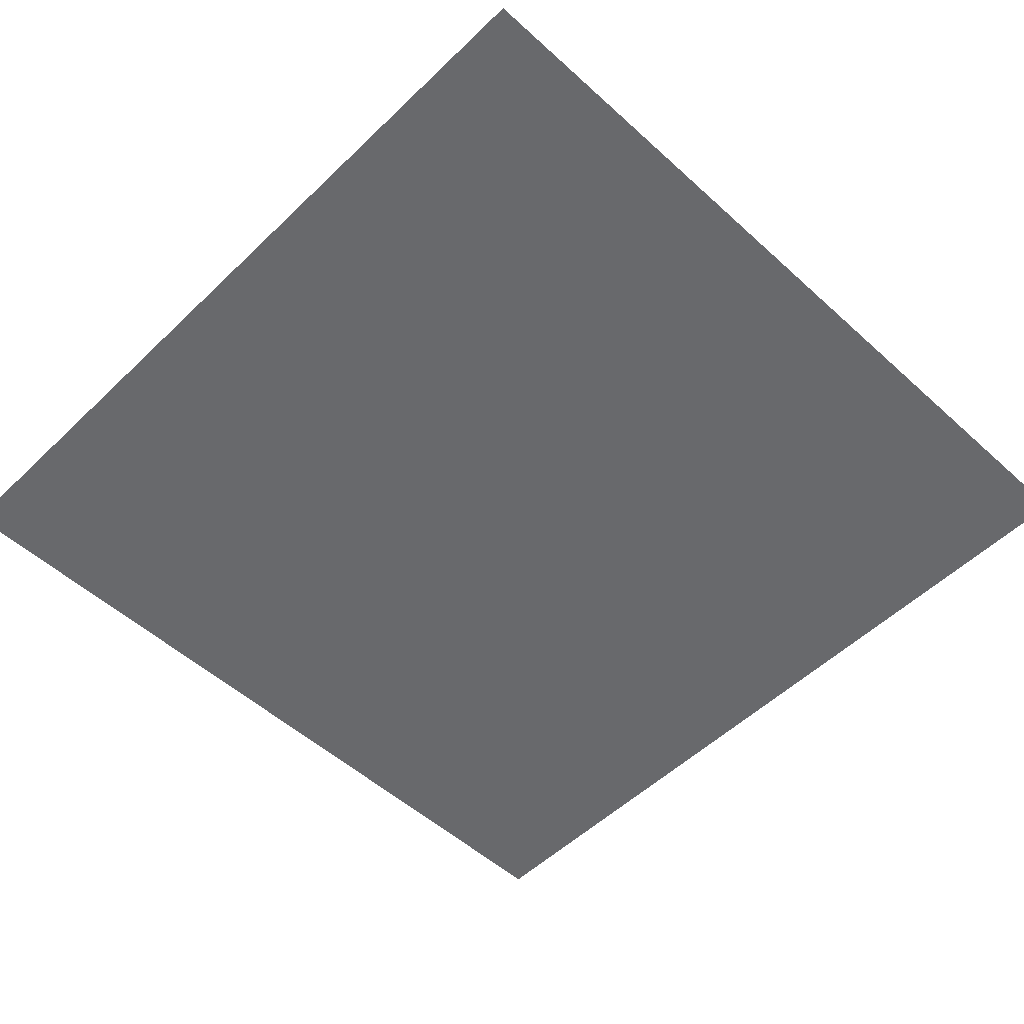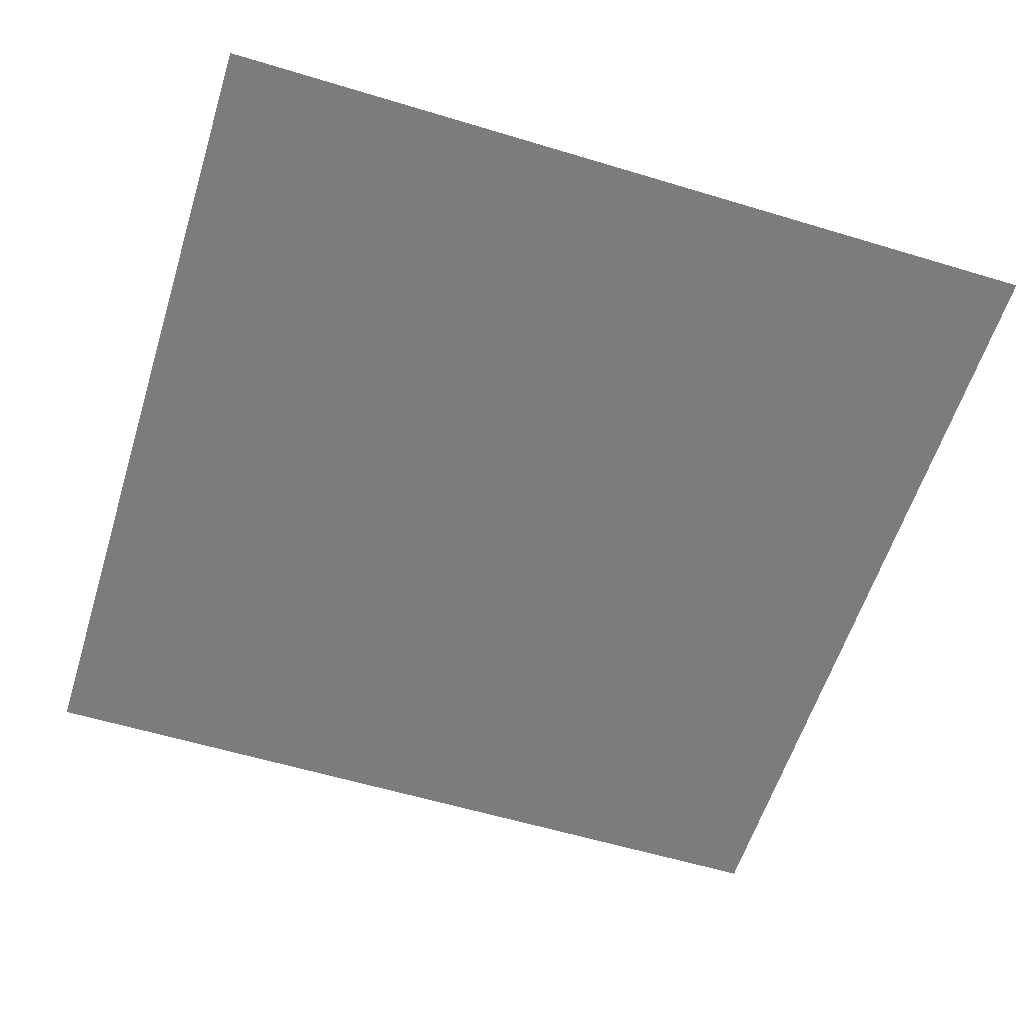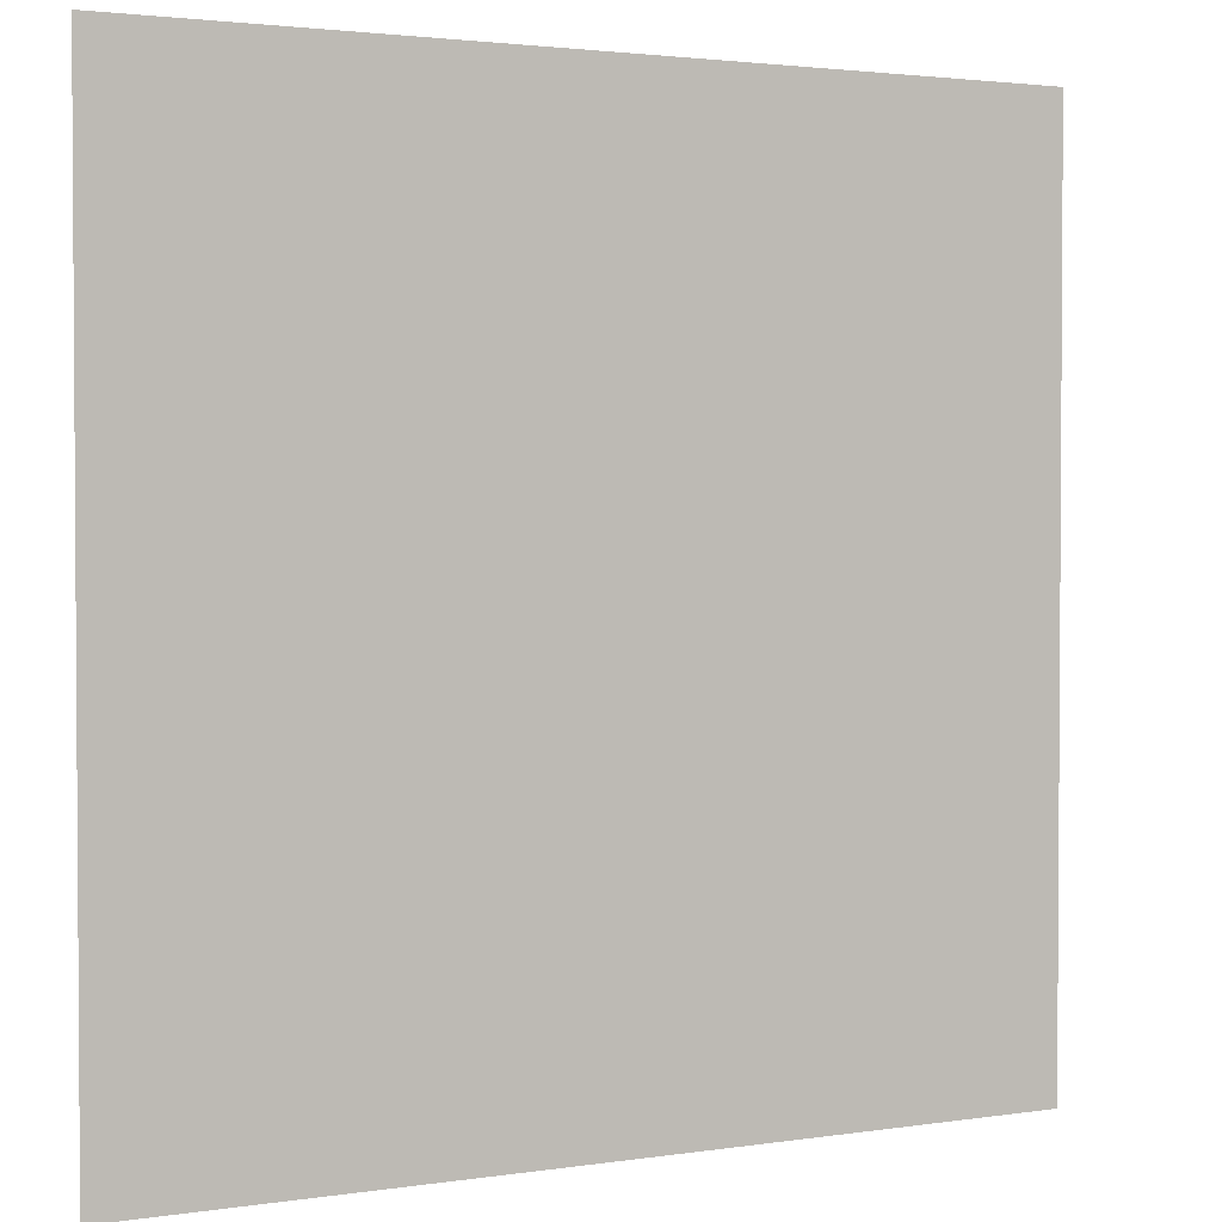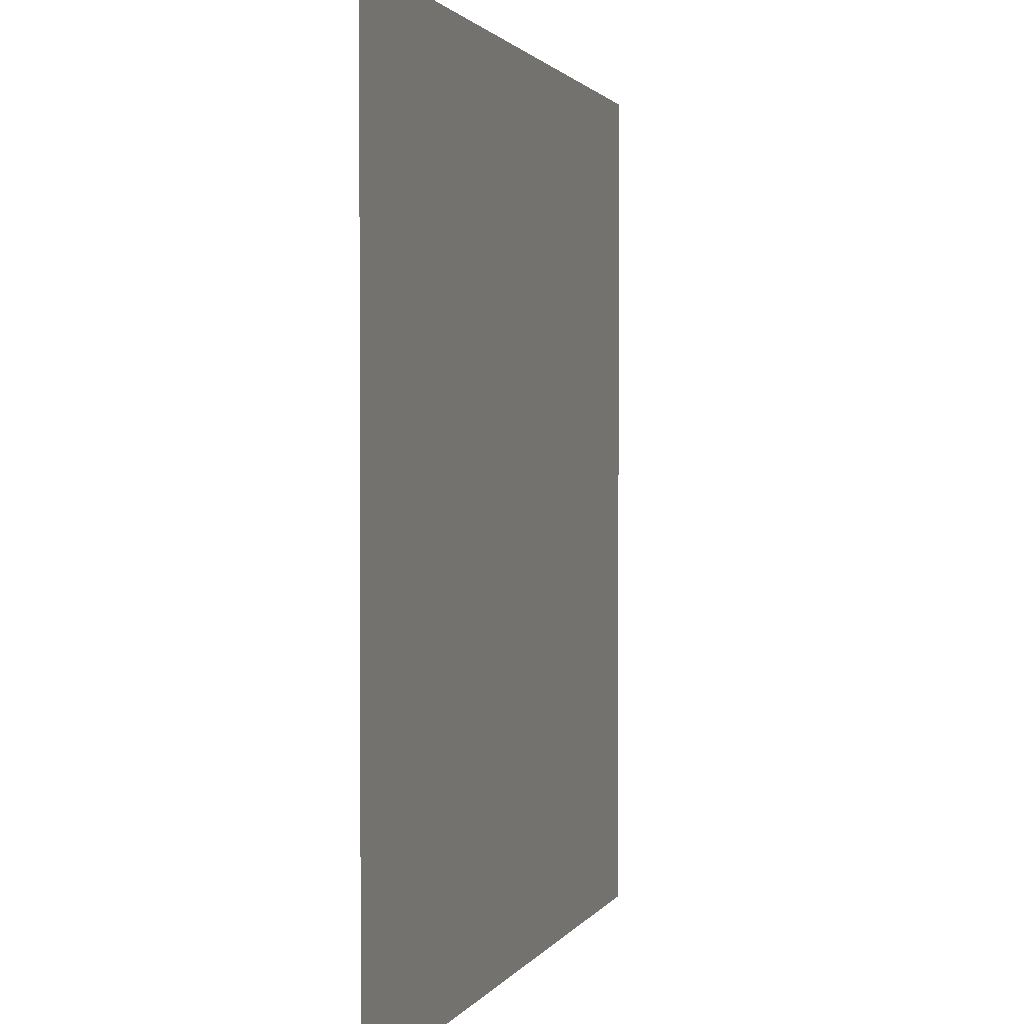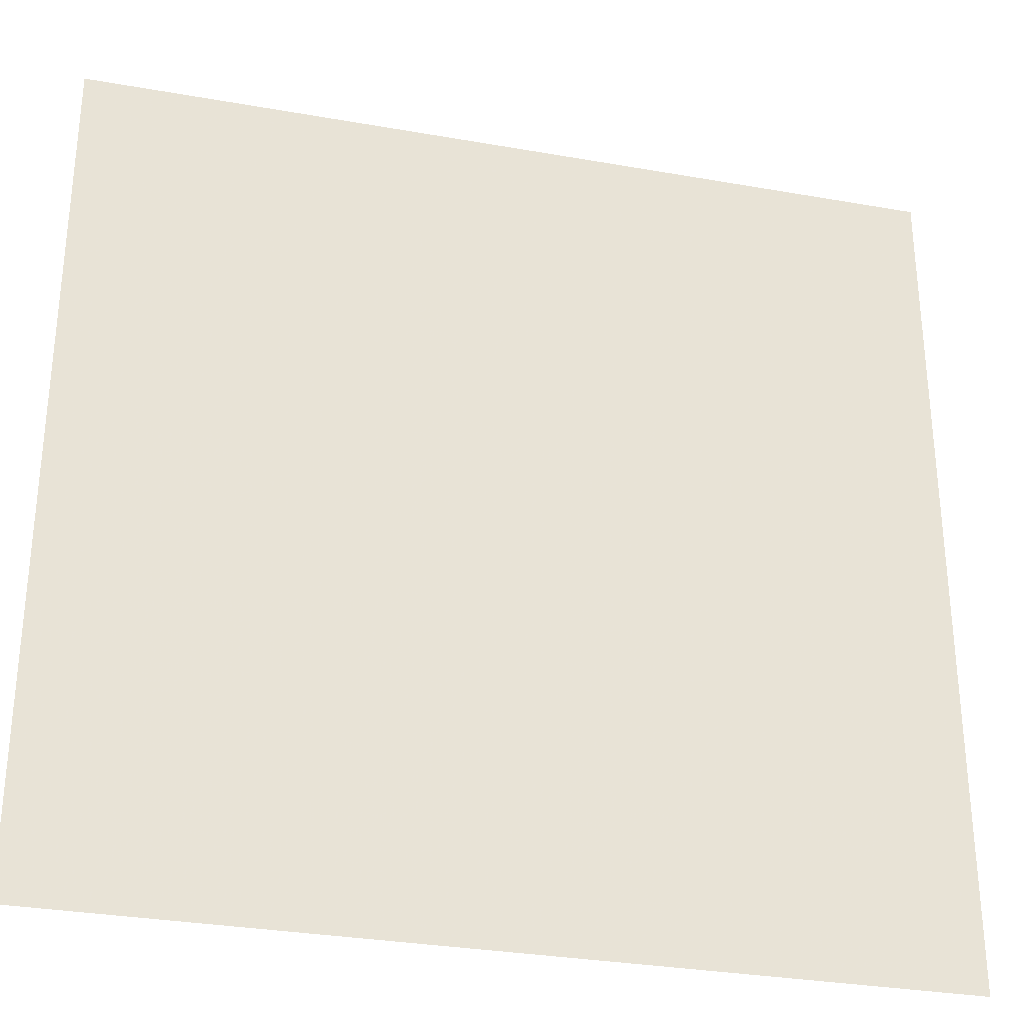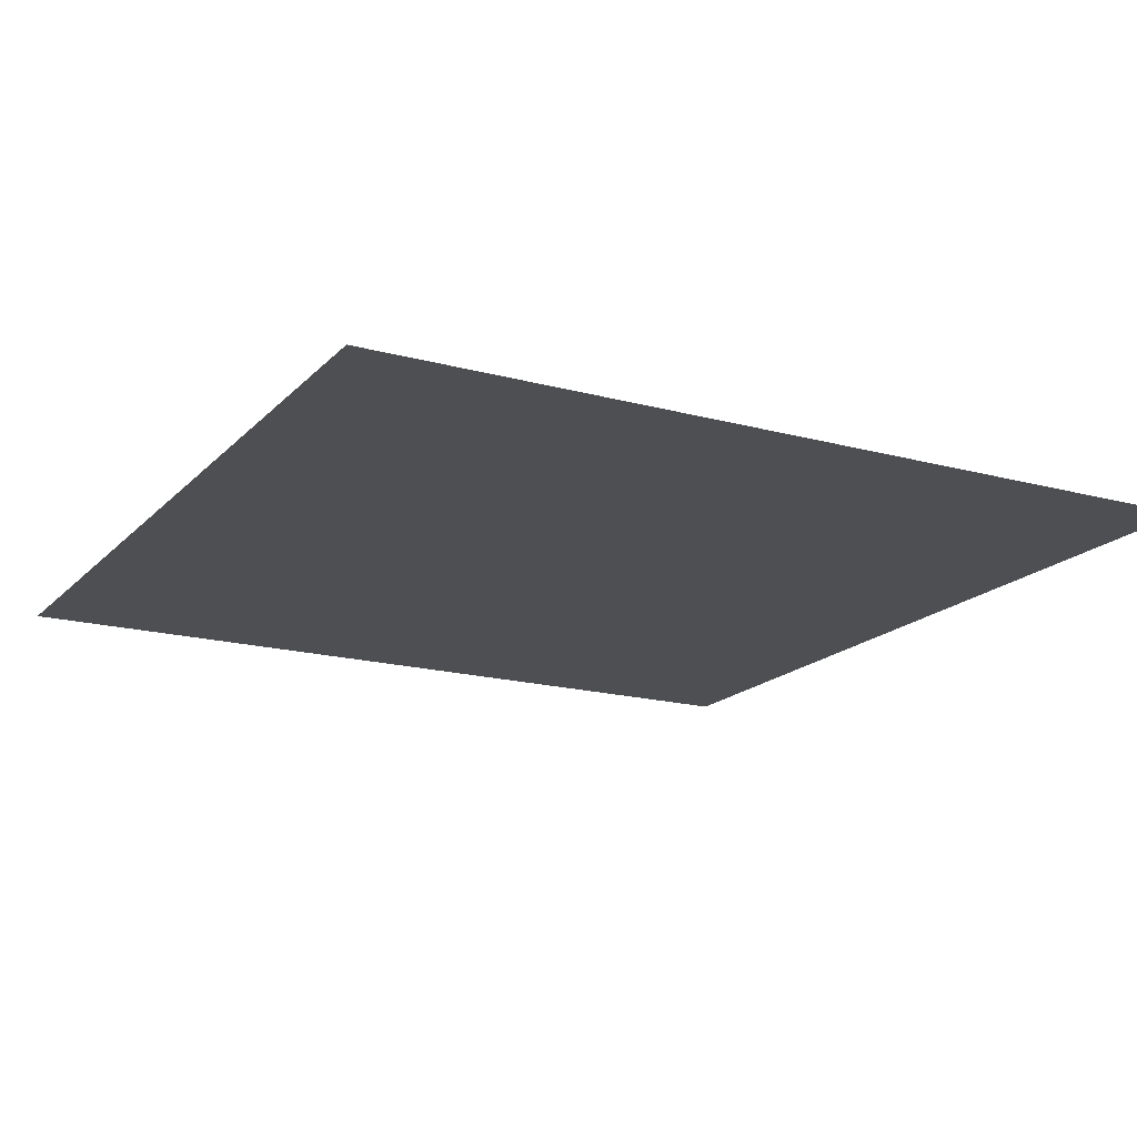
<metadata>
{"format":"obj","ext":"obj","renderer":"f3d","projection":"perspective","resolution":1024,"background":"white","views":[{"elev":-52.7,"azim":45.8,"up":"+Y"},{"elev":-58.8,"azim":-17.3,"up":"+Y"},{"elev":2.3,"azim":-28.5,"up":"+Z"},{"elev":1.5,"azim":-74.4,"up":"+Z"},{"elev":-31.1,"azim":-14.2,"up":"+Z"},{"elev":-17.5,"azim":-118.4,"up":"+Y"}]}
</metadata>
<code>
v 0 0 0
v 1 0 0
v 0 0 -1
v 1 0 -1
f 1 2 3
f 4 3 2

</code>
